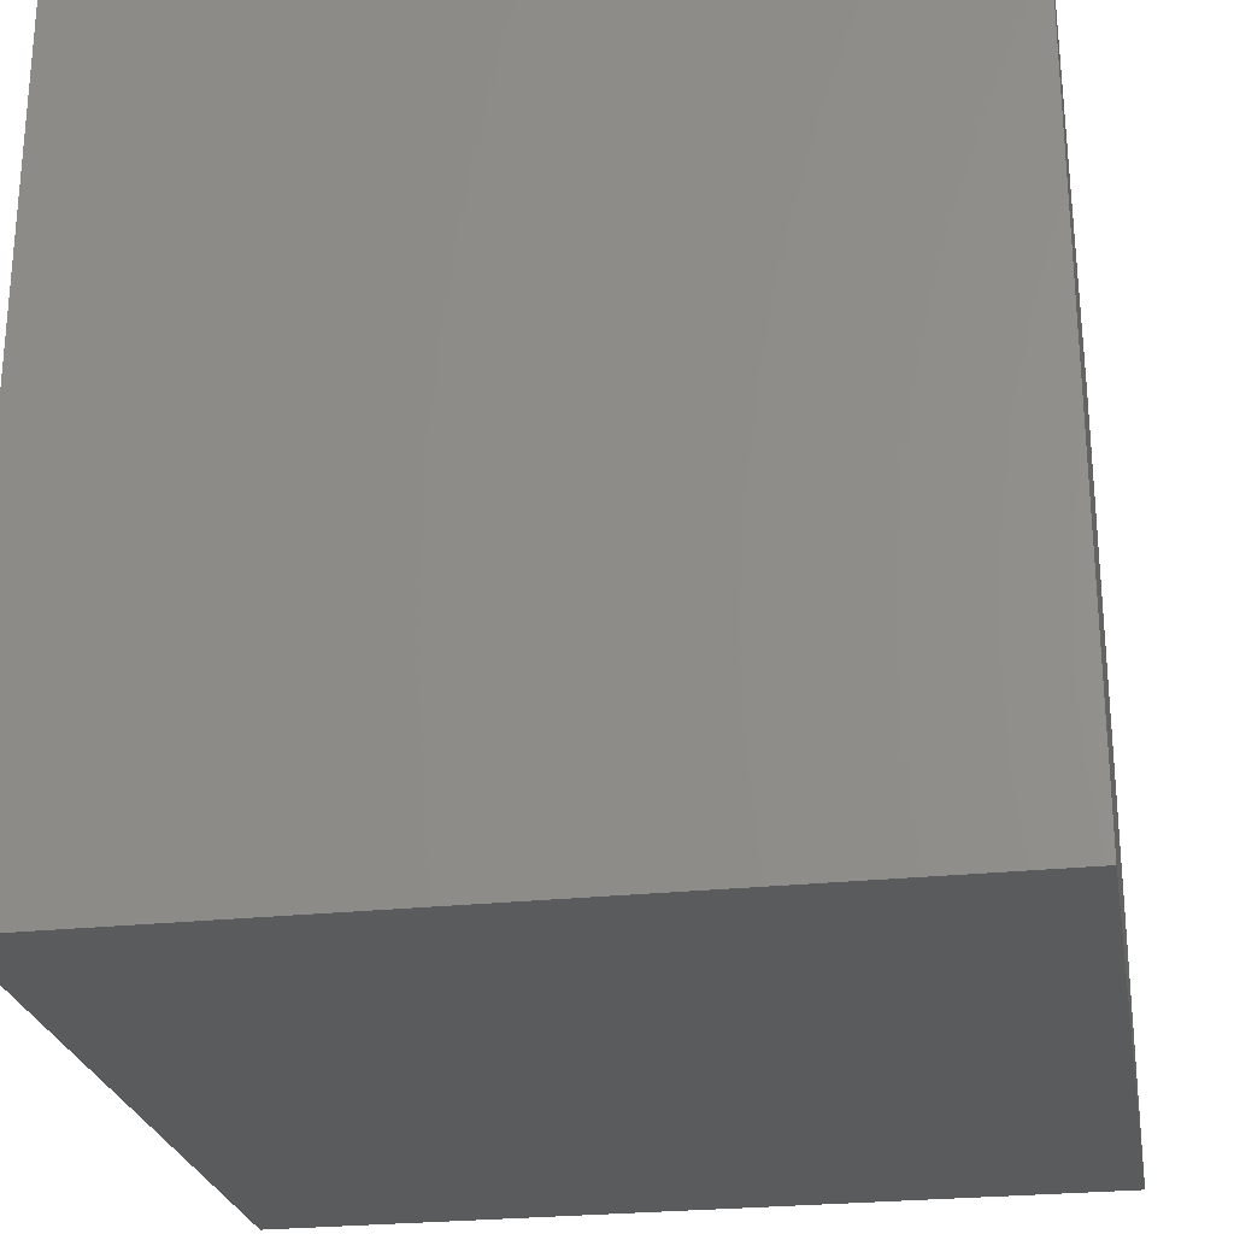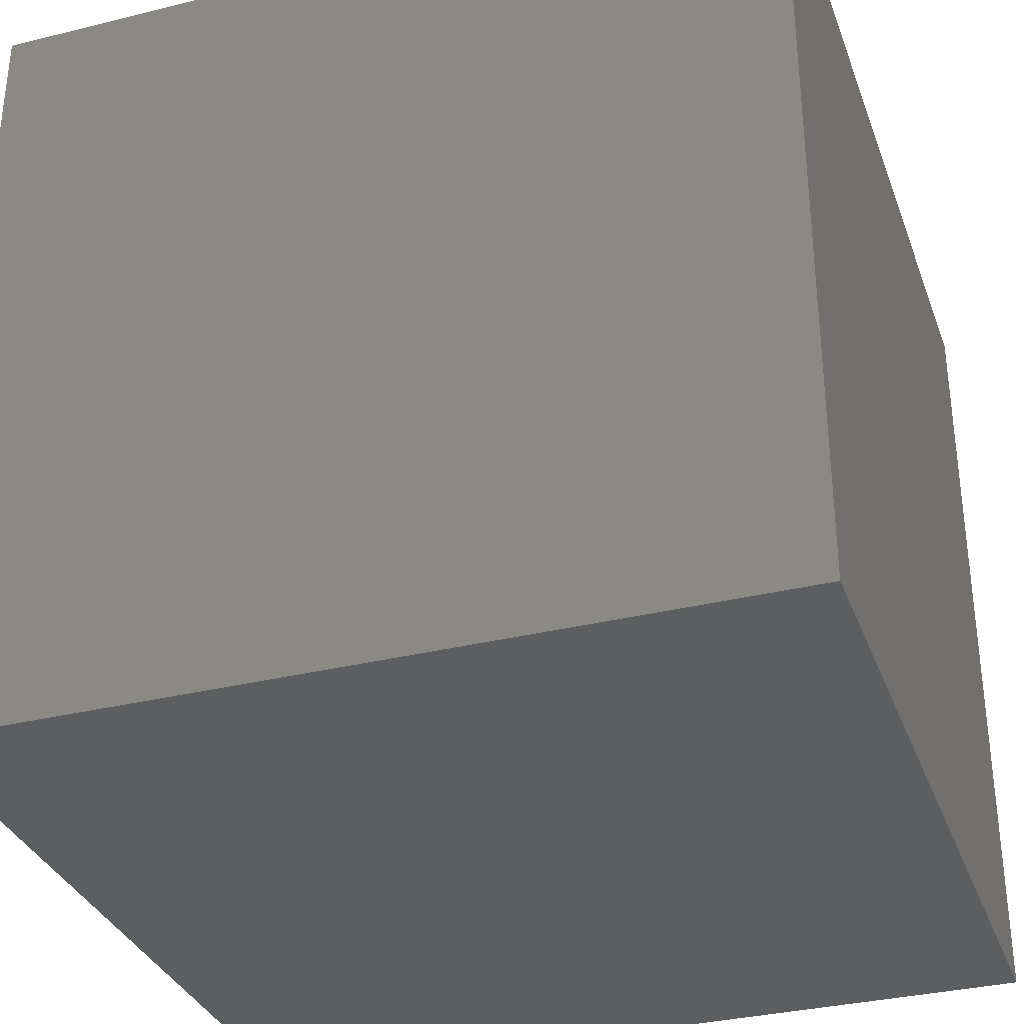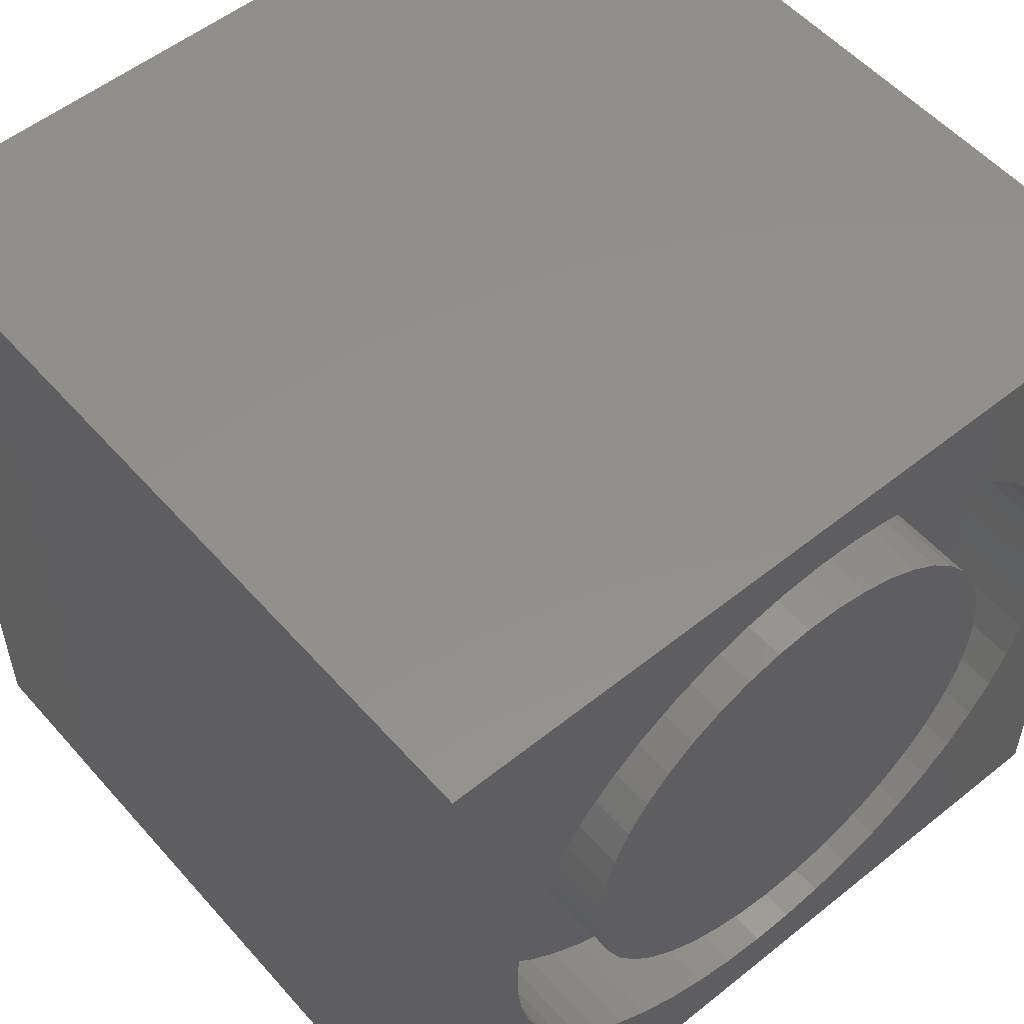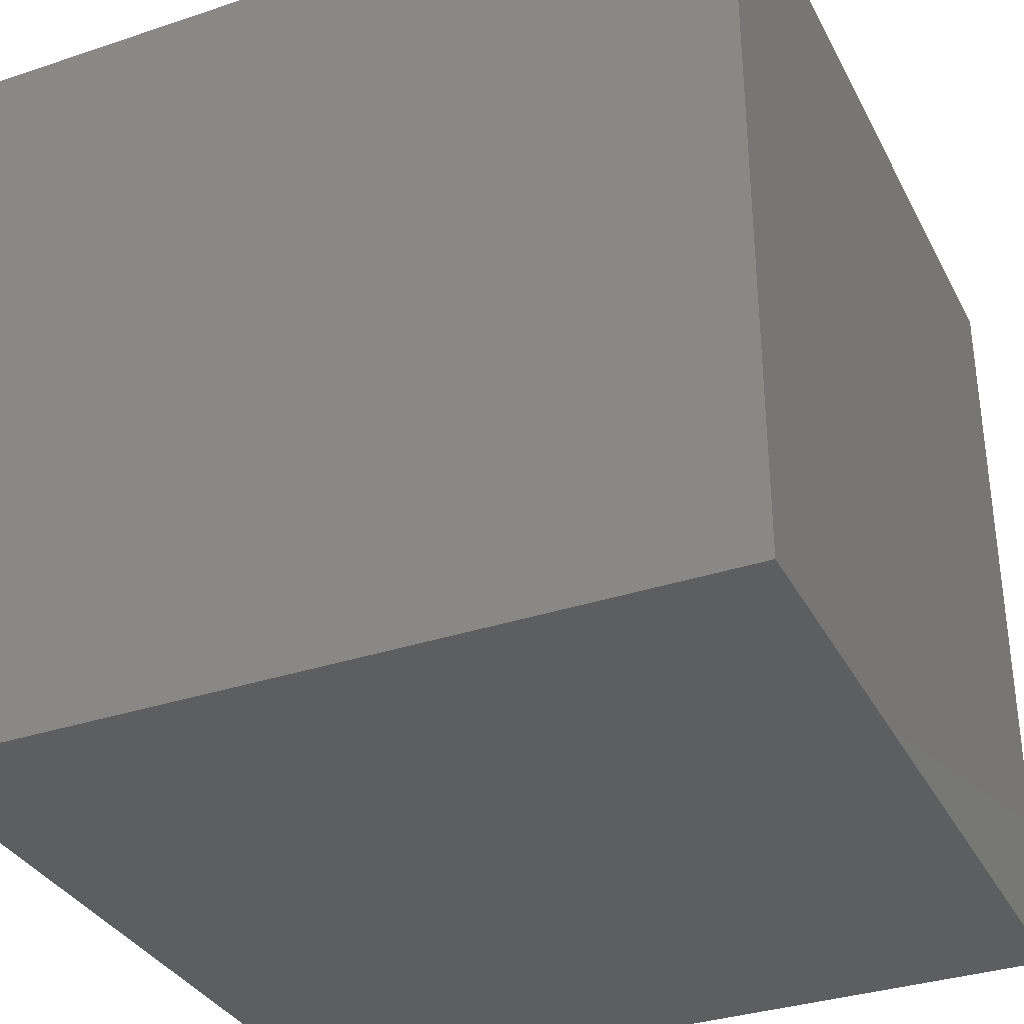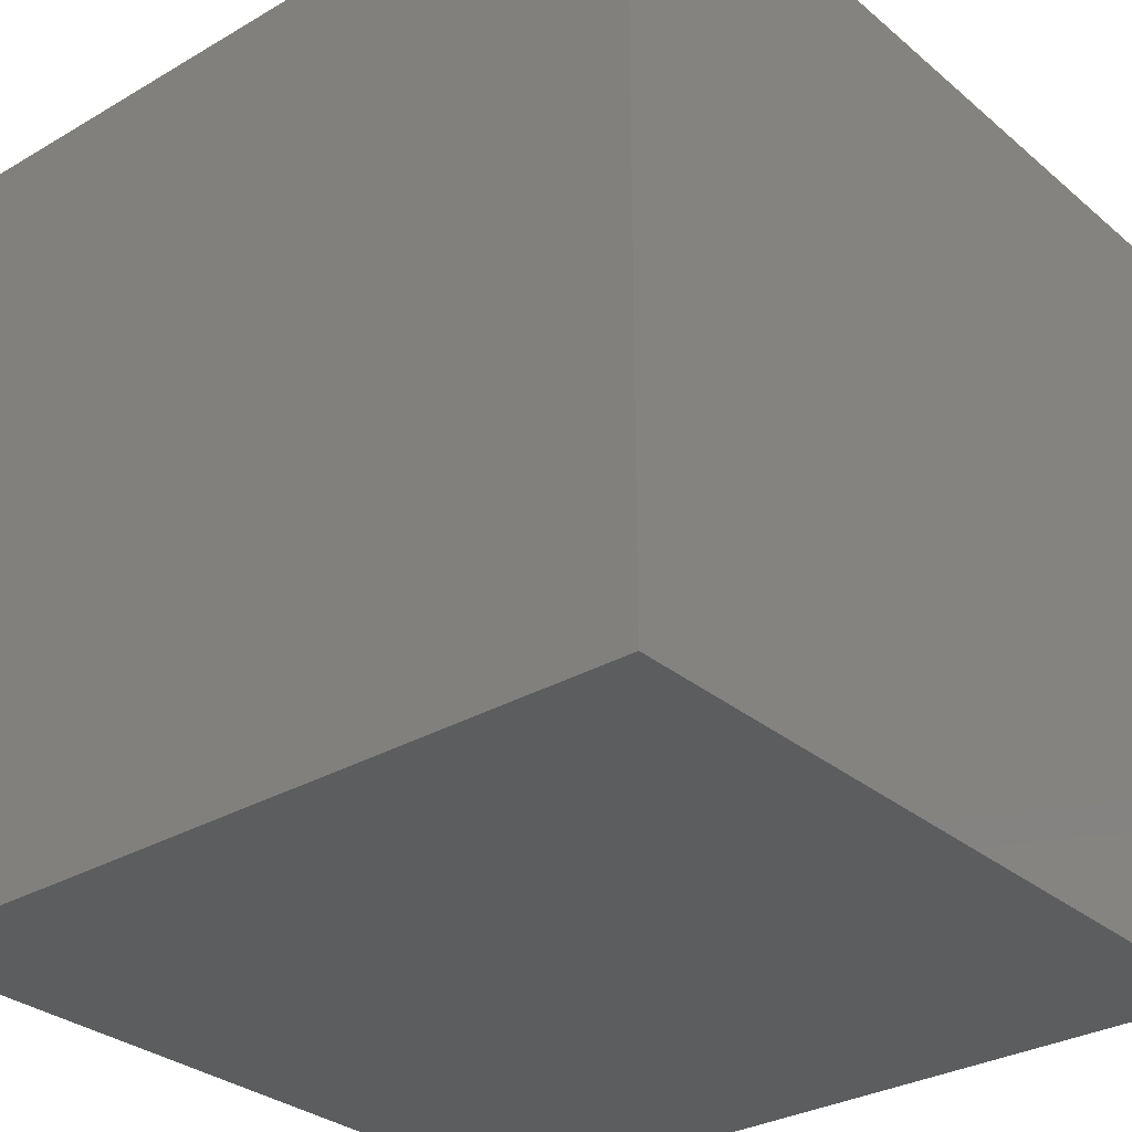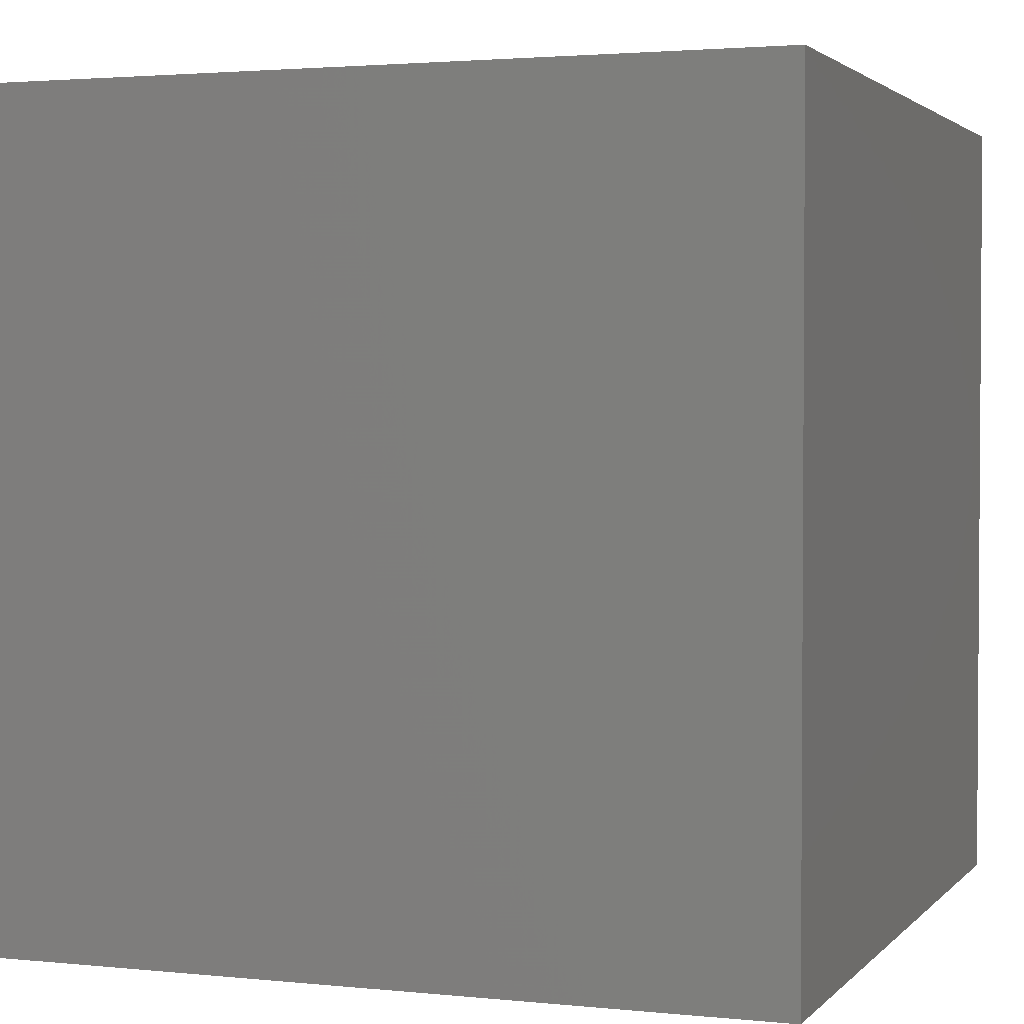
<metadata>
{"format":"stl","ext":"stl","renderer":"f3d","projection":"perspective","resolution":1024,"background":"white","views":[{"elev":-25.5,"azim":-170.2,"up":"+Z"},{"elev":-33.6,"azim":-161.4,"up":"+Z"},{"elev":54.1,"azim":-40.4,"up":"+Y"},{"elev":-34.0,"azim":-155.7,"up":"+Y"},{"elev":-30.6,"azim":130.0,"up":"+Y"},{"elev":2.4,"azim":110.2,"up":"+Z"}]}
</metadata>
<code>
# stl→obj: 196 verts, 388 faces
v 0 10 10
v 0 10 0
v 0 0 10
v 0 0 0
v 9.305 4.547 10
v 10 0 10
v 9.338 5.071 10
v 10 10 10
v 9.305 5.594 10
v 7.85 1.836 10
v 7.431 1.52 10
v 3.913 0.9744 10
v 3.418 1.149 10
v 2.949 1.382 10
v 5.472 9.312 10
v 5.99 9.231 10
v 6.494 9.088 10
v 6.977 8.883 10
v 7.431 8.621 10
v 7.85 8.305 10
v 9.209 4.032 10
v 9.05 3.532 10
v 8.831 3.056 10
v 6.977 1.258 10
v 6.494 1.054 10
v 5.99 0.9104 10
v 5.472 0.8299 10
v 4.947 0.8138 10
v 4.425 0.8622 10
v 2.512 8.47 10
v 2.949 8.759 10
v 4.947 9.328 10
v 4.425 9.28 10
v 8.555 2.61 10
v 8.226 2.202 10
v 2.512 1.672 10
v 2.114 2.013 10
v 1.76 2.401 10
v 3.418 8.993 10
v 3.913 9.167 10
v 8.226 7.94 10
v 8.555 7.532 10
v 8.831 7.086 10
v 9.05 6.609 10
v 9.209 6.11 10
v 1.457 2.829 10
v 1.209 3.291 10
v 1.02 3.78 10
v 0.892 4.288 10
v 0.8276 4.809 10
v 0.8276 5.333 10
v 0.892 5.853 10
v 1.457 7.313 10
v 1.76 7.741 10
v 2.114 8.128 10
v 1.02 6.362 10
v 1.209 6.851 10
v 10 10 0
v 10 0 0
v 9.305 4.547 8.756
v 9.338 5.071 8.756
v 9.305 5.594 8.756
v 9.209 6.11 8.756
v 9.05 6.609 8.756
v 8.831 7.086 8.756
v 8.555 7.532 8.756
v 8.226 7.94 8.756
v 7.85 8.305 8.756
v 7.431 8.621 8.756
v 6.977 8.883 8.756
v 6.494 9.088 8.756
v 5.99 9.231 8.756
v 5.472 9.312 8.756
v 4.947 9.328 8.756
v 4.425 9.28 8.756
v 3.913 9.167 8.756
v 3.418 8.993 8.756
v 2.949 8.759 8.756
v 2.512 8.47 8.756
v 2.114 8.128 8.756
v 1.76 7.741 8.756
v 1.457 7.313 8.756
v 1.209 6.851 8.756
v 1.02 6.362 8.756
v 0.892 5.853 8.756
v 0.8276 5.333 8.756
v 0.8276 4.809 8.756
v 0.892 4.288 8.756
v 1.02 3.78 8.756
v 1.209 3.291 8.756
v 1.457 2.829 8.756
v 1.76 2.401 8.756
v 2.114 2.013 8.756
v 2.512 1.672 8.756
v 2.949 1.382 8.756
v 3.418 1.149 8.756
v 3.913 0.9744 8.756
v 4.425 0.8622 8.756
v 4.947 0.8138 8.756
v 5.472 0.8299 8.756
v 5.99 0.9104 8.756
v 6.494 1.054 8.756
v 6.977 1.258 8.756
v 7.431 1.52 8.756
v 7.85 1.836 8.756
v 8.226 2.202 8.756
v 8.555 2.61 8.756
v 8.831 3.056 8.756
v 9.05 3.532 8.756
v 9.209 4.032 8.756
v 7.837 3.778 8.756
v 7.996 4.193 8.756
v 8.093 4.627 8.756
v 8.125 5.071 8.756
v 8.093 5.514 8.756
v 7.996 5.949 8.756
v 6.27 7.875 8.756
v 5.849 8.018 8.756
v 5.412 8.099 8.756
v 4.967 8.116 8.756
v 4.525 8.067 8.756
v 4.095 7.954 8.756
v 7.837 6.364 8.756
v 7.62 6.752 8.756
v 7.348 7.104 8.756
v 7.027 7.413 8.756
v 6.666 7.671 8.756
v 5.849 2.123 8.756
v 6.27 2.267 8.756
v 6.666 2.47 8.756
v 7.027 2.729 8.756
v 7.348 3.038 8.756
v 7.62 3.39 8.756
v 3.685 2.361 8.756
v 4.095 2.187 8.756
v 4.525 2.075 8.756
v 4.967 2.026 8.756
v 5.412 2.042 8.756
v 2.233 3.982 8.756
v 2.422 3.58 8.756
v 2.667 3.209 8.756
v 2.964 2.878 8.756
v 3.306 2.593 8.756
v 2.422 6.562 8.756
v 2.233 6.159 8.756
v 2.105 5.733 8.756
v 2.04 5.293 8.756
v 2.04 4.848 8.756
v 2.105 4.408 8.756
v 3.685 7.78 8.756
v 3.306 7.549 8.756
v 2.964 7.264 8.756
v 2.667 6.933 8.756
v 8.125 5.071 10
v 8.093 4.627 10
v 7.996 4.193 10
v 7.837 3.778 10
v 7.62 3.39 10
v 7.348 3.038 10
v 7.027 2.729 10
v 6.666 2.47 10
v 6.27 2.267 10
v 5.849 2.123 10
v 5.412 2.042 10
v 4.967 2.026 10
v 4.525 2.075 10
v 4.095 2.187 10
v 3.685 2.361 10
v 3.306 2.593 10
v 2.964 2.878 10
v 2.667 3.209 10
v 2.422 3.58 10
v 2.233 3.982 10
v 2.105 4.408 10
v 2.04 4.848 10
v 2.04 5.293 10
v 2.105 5.733 10
v 2.233 6.159 10
v 2.422 6.562 10
v 2.667 6.933 10
v 2.964 7.264 10
v 3.306 7.549 10
v 3.685 7.78 10
v 4.095 7.954 10
v 4.525 8.067 10
v 4.967 8.116 10
v 5.412 8.099 10
v 5.849 8.018 10
v 6.27 7.875 10
v 6.666 7.671 10
v 7.027 7.413 10
v 7.348 7.104 10
v 7.62 6.752 10
v 7.837 6.364 10
v 7.996 5.949 10
v 8.093 5.514 10
f 1 2 3
f 3 2 4
f 5 6 7
f 7 6 8
f 7 8 9
f 10 11 6
f 12 13 3
f 3 13 14
f 15 16 8
f 8 16 17
f 17 18 8
f 8 18 19
f 8 19 20
f 5 21 6
f 6 21 22
f 6 22 23
f 11 24 6
f 6 24 25
f 6 25 26
f 26 27 6
f 6 27 28
f 6 28 3
f 3 28 29
f 3 29 12
f 30 31 1
f 15 8 32
f 32 8 1
f 32 1 33
f 23 34 6
f 6 34 35
f 6 35 10
f 14 36 3
f 3 36 37
f 3 37 38
f 31 39 1
f 1 39 40
f 1 40 33
f 20 41 8
f 8 41 42
f 8 42 43
f 43 44 8
f 8 44 45
f 8 45 9
f 38 46 3
f 3 46 47
f 3 47 48
f 48 49 3
f 3 49 50
f 3 50 1
f 1 50 51
f 1 51 52
f 53 54 1
f 1 54 55
f 1 55 30
f 52 56 1
f 1 56 57
f 1 57 53
f 58 8 59
f 59 8 6
f 2 58 4
f 4 58 59
f 8 58 1
f 1 58 2
f 59 6 4
f 4 6 3
f 60 7 61
f 61 7 9
f 61 9 62
f 62 9 45
f 62 45 63
f 63 45 44
f 63 44 64
f 64 44 43
f 64 43 65
f 65 43 42
f 65 42 66
f 66 42 41
f 66 41 67
f 67 41 20
f 67 20 68
f 68 20 19
f 68 19 69
f 69 19 18
f 69 18 70
f 70 18 17
f 70 17 71
f 71 17 16
f 71 16 72
f 72 16 15
f 72 15 73
f 73 15 32
f 73 32 74
f 74 32 33
f 74 33 75
f 75 33 40
f 75 40 76
f 76 40 39
f 76 39 77
f 77 39 31
f 77 31 78
f 78 31 30
f 78 30 79
f 79 30 55
f 79 55 80
f 80 55 54
f 80 54 81
f 81 54 53
f 81 53 82
f 82 53 57
f 82 57 83
f 83 57 56
f 83 56 84
f 84 56 52
f 84 52 85
f 85 52 51
f 85 51 86
f 86 51 50
f 86 50 87
f 87 50 49
f 87 49 88
f 88 49 48
f 88 48 89
f 89 48 47
f 89 47 90
f 90 47 46
f 90 46 91
f 91 46 38
f 91 38 92
f 92 38 37
f 92 37 93
f 93 37 36
f 93 36 94
f 94 36 14
f 94 14 95
f 95 14 13
f 95 13 96
f 96 13 12
f 96 12 97
f 97 12 29
f 97 29 98
f 98 29 28
f 98 28 99
f 99 28 27
f 99 27 100
f 100 27 26
f 100 26 101
f 101 26 25
f 101 25 102
f 102 25 24
f 102 24 103
f 103 24 11
f 103 11 104
f 104 11 10
f 104 10 105
f 105 10 35
f 105 35 106
f 106 35 34
f 106 34 107
f 107 34 23
f 107 23 108
f 108 23 22
f 108 22 109
f 109 22 21
f 109 21 110
f 110 21 5
f 110 5 60
f 60 5 7
f 111 109 112
f 112 109 110
f 112 110 113
f 113 110 60
f 113 60 114
f 114 60 61
f 114 61 115
f 115 61 62
f 115 62 116
f 117 71 118
f 118 71 72
f 118 72 119
f 119 72 73
f 119 73 120
f 120 73 74
f 120 74 121
f 121 74 75
f 121 75 122
f 62 63 116
f 116 63 64
f 116 64 123
f 123 64 65
f 123 65 124
f 124 65 66
f 124 66 125
f 125 66 67
f 125 67 126
f 126 67 68
f 126 68 127
f 127 68 69
f 127 69 117
f 117 69 70
f 117 70 71
f 128 102 129
f 129 102 103
f 129 103 130
f 130 103 104
f 130 104 131
f 131 104 105
f 131 105 132
f 132 105 106
f 132 106 133
f 133 106 107
f 133 107 111
f 111 107 108
f 111 108 109
f 134 96 135
f 135 96 97
f 135 97 136
f 136 97 98
f 136 98 137
f 137 98 99
f 137 99 138
f 138 99 100
f 138 100 128
f 128 100 101
f 128 101 102
f 139 90 140
f 140 90 91
f 140 91 141
f 141 91 92
f 141 92 142
f 142 92 93
f 142 93 143
f 143 93 94
f 143 94 134
f 134 94 95
f 134 95 96
f 144 83 145
f 145 83 84
f 145 84 146
f 146 84 85
f 146 85 147
f 147 85 86
f 147 86 148
f 148 86 87
f 148 87 149
f 149 87 88
f 149 88 139
f 139 88 89
f 139 89 90
f 75 76 122
f 122 76 77
f 122 77 150
f 150 77 78
f 150 78 151
f 151 78 79
f 151 79 152
f 152 79 80
f 152 80 153
f 153 80 81
f 153 81 144
f 144 81 82
f 144 82 83
f 115 154 114
f 114 154 155
f 114 155 113
f 113 155 156
f 113 156 112
f 112 156 157
f 112 157 111
f 111 157 158
f 111 158 133
f 133 158 159
f 133 159 132
f 132 159 160
f 132 160 131
f 131 160 161
f 131 161 130
f 130 161 162
f 130 162 129
f 129 162 163
f 129 163 128
f 128 163 164
f 128 164 138
f 138 164 165
f 138 165 137
f 137 165 166
f 137 166 136
f 136 166 167
f 136 167 135
f 135 167 168
f 135 168 134
f 134 168 169
f 134 169 143
f 143 169 170
f 143 170 142
f 142 170 171
f 142 171 141
f 141 171 172
f 141 172 140
f 140 172 173
f 140 173 139
f 139 173 174
f 139 174 149
f 149 174 175
f 149 175 148
f 148 175 176
f 148 176 147
f 147 176 177
f 147 177 146
f 146 177 178
f 146 178 145
f 145 178 179
f 145 179 144
f 144 179 180
f 144 180 153
f 153 180 181
f 153 181 152
f 152 181 182
f 152 182 151
f 151 182 183
f 151 183 150
f 150 183 184
f 150 184 122
f 122 184 185
f 122 185 121
f 121 185 186
f 121 186 120
f 120 186 187
f 120 187 119
f 119 187 188
f 119 188 118
f 118 188 189
f 118 189 117
f 117 189 190
f 117 190 127
f 127 190 191
f 127 191 126
f 126 191 192
f 126 192 125
f 125 192 193
f 125 193 124
f 124 193 194
f 124 194 123
f 123 194 195
f 123 195 116
f 116 195 196
f 116 196 115
f 115 196 154
f 154 168 155
f 155 168 156
f 188 187 168
f 181 180 173
f 171 170 182
f 187 186 168
f 168 186 185
f 168 185 184
f 184 183 168
f 168 183 182
f 168 182 169
f 169 182 170
f 168 167 156
f 156 167 166
f 156 166 165
f 163 162 161
f 154 196 168
f 168 196 195
f 168 195 194
f 191 190 168
f 168 190 189
f 168 189 188
f 181 173 182
f 182 173 172
f 182 172 171
f 161 160 163
f 163 160 159
f 163 159 158
f 165 164 156
f 156 164 163
f 156 163 157
f 157 163 158
f 194 193 168
f 168 193 192
f 168 192 191
f 180 179 173
f 173 179 178
f 173 178 177
f 177 176 173
f 173 176 175
f 173 175 174

</code>
